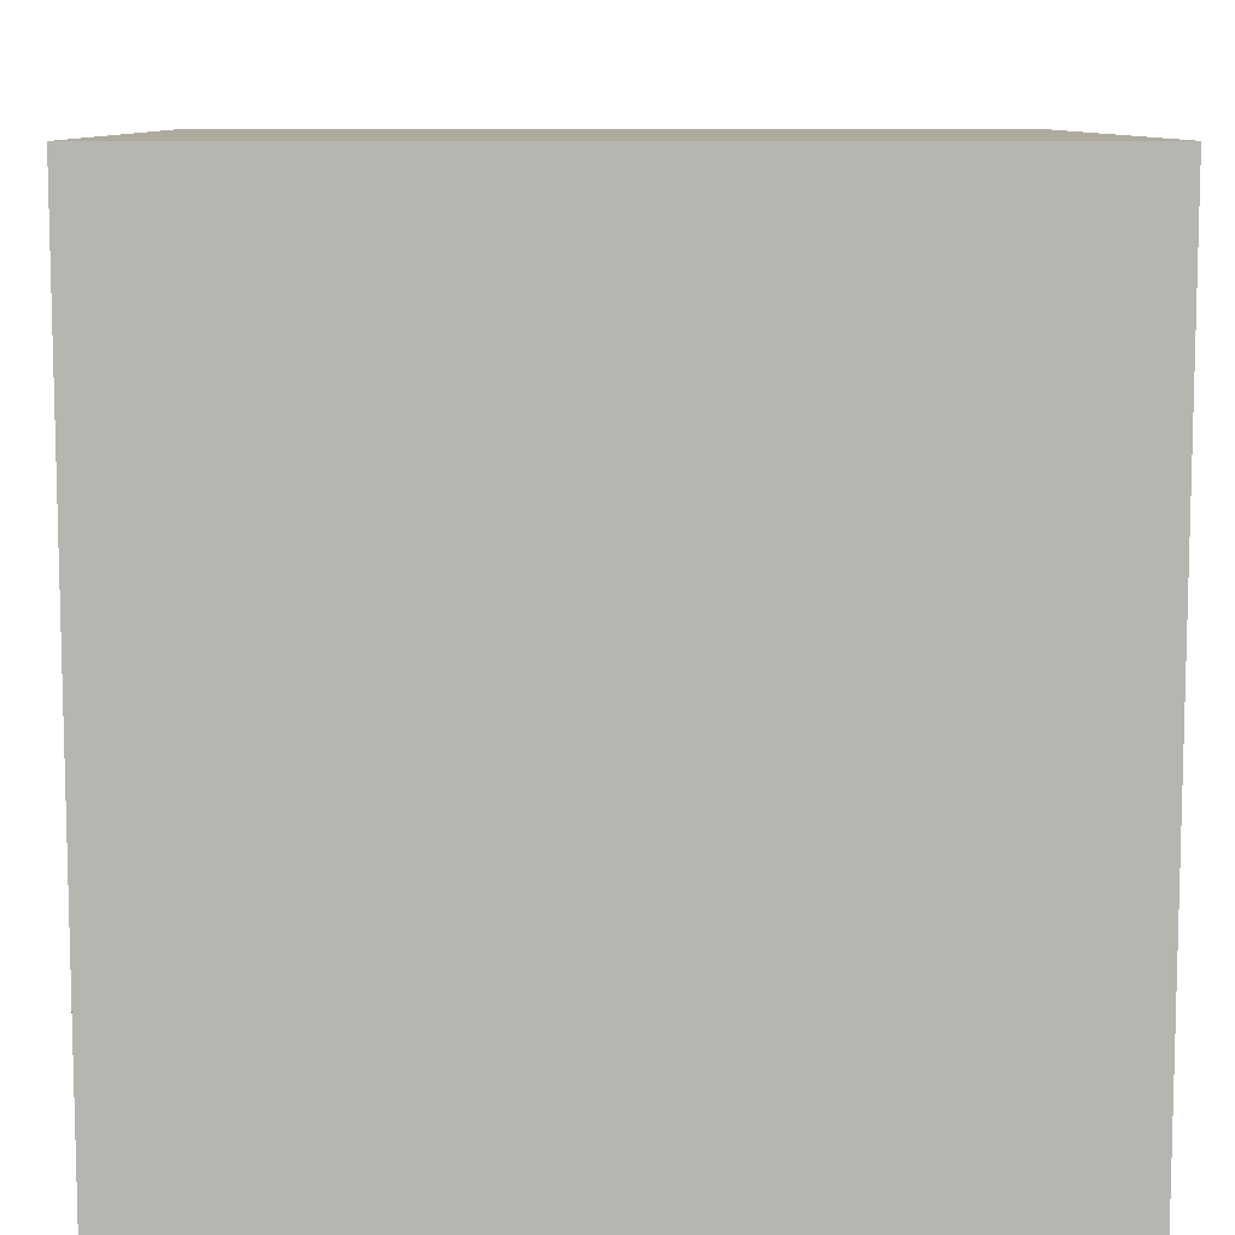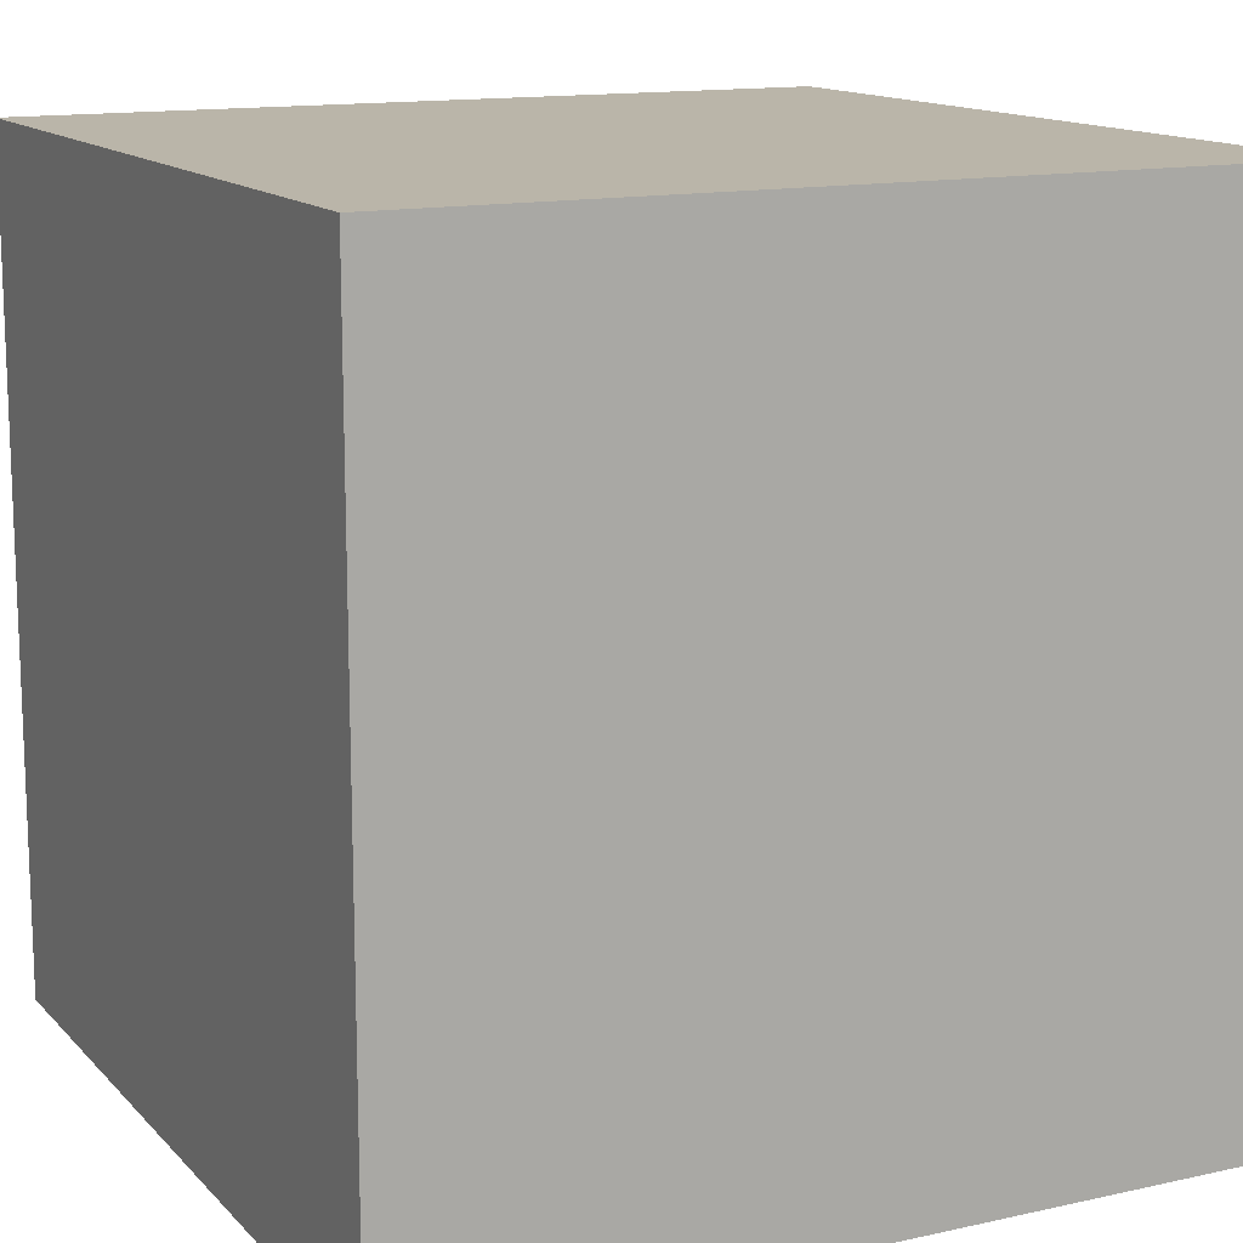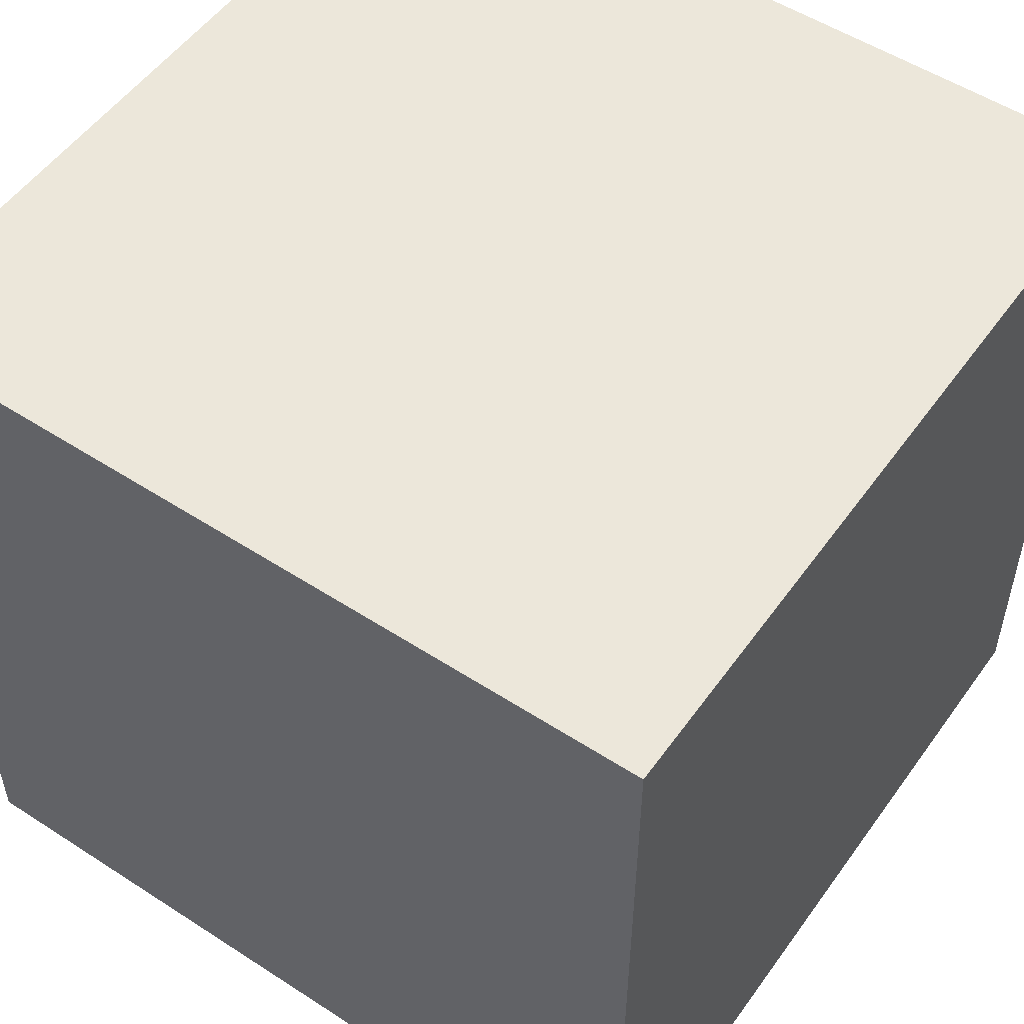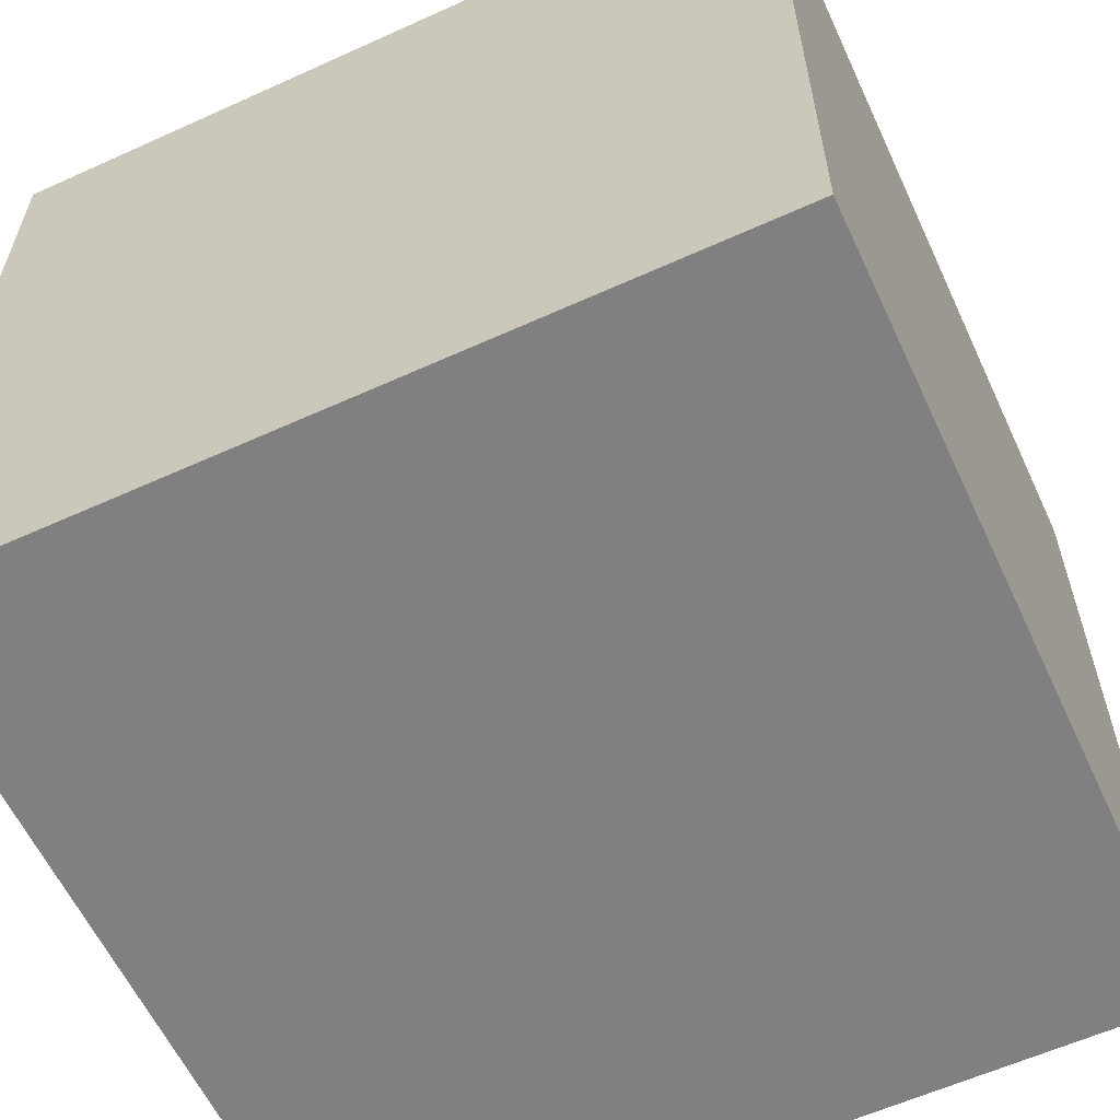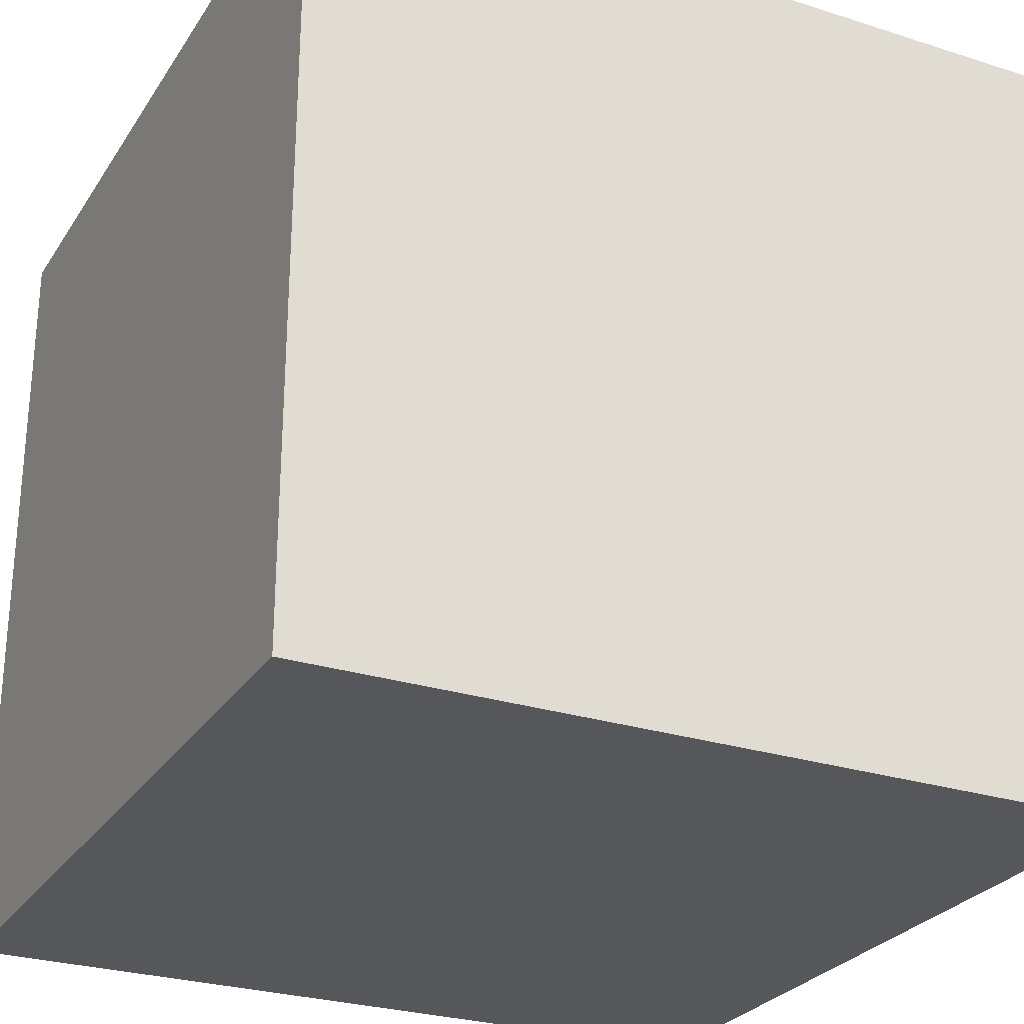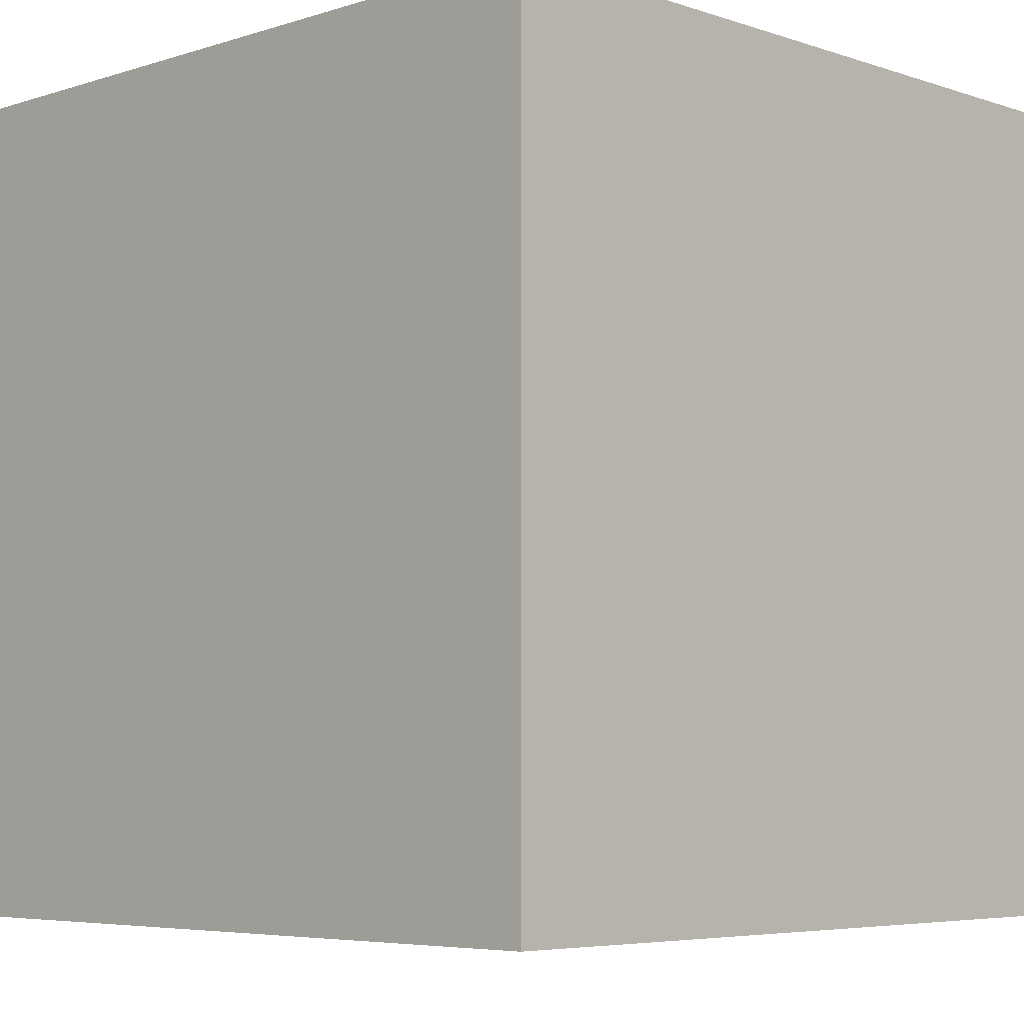
<metadata>
{"format":"obj","ext":"obj","renderer":"f3d","projection":"perspective","resolution":1024,"background":"white","views":[{"elev":9.3,"azim":179.2,"up":"+Y"},{"elev":13.7,"azim":-26.4,"up":"+Z"},{"elev":53.0,"azim":-145.2,"up":"+Z"},{"elev":-60.0,"azim":24.9,"up":"+Y"},{"elev":-27.3,"azim":-116.2,"up":"+Y"},{"elev":-5.5,"azim":134.3,"up":"+Y"}]}
</metadata>
<code>
v -7.5 0 7.5
v -7.5 0 -7.5
v -7.5 14 0.5
v -7.5 14 -0.5
v -7.5 15 7.5
v -7.5 15 0.5
v -7.5 15 -0.5
v -7.5 15 -7.5
v 7.5 0 7.5
v 7.5 0 -7.5
v 7.5 14 0.5
v 7.5 14 -0.5
v 7.5 15 7.5
v 7.5 15 0.5
v 7.5 15 -0.5
v 7.5 15 -7.5
v -7.5 0 7.5
v -7.5 15 7.5
v -0.5 14 7.5
v -0.5 15 7.5
v 0.5 14 7.5
v 0.5 15 7.5
v 7.5 0 7.5
v 7.5 15 7.5
v -7.5 0 -7.5
v -7.5 15 -7.5
v -0.5 14 -7.5
v -0.5 15 -7.5
v 0.5 14 -7.5
v 0.5 15 -7.5
v 7.5 0 -7.5
v 7.5 15 -7.5
v -7.5 0 7.5
v 7.5 0 7.5
v -7.5 0 -7.5
v 7.5 0 -7.5
v -7.5 15 7.5
v -0.5 15 7.5
v 0.5 15 7.5
v 7.5 15 7.5
v -7.5 15 0.5
v -0.5 15 0.5
v 0.5 15 0.5
v 7.5 15 0.5
v -7.5 15 -0.5
v -0.5 15 -0.5
v 0.5 15 -0.5
v 7.5 15 -0.5
v -7.5 15 -7.5
v -0.5 15 -7.5
v 0.5 15 -7.5
v 7.5 15 -7.5
f 3 2 1
f 4 2 3
f 5 3 1
f 6 4 3
f 6 3 5
f 7 2 4
f 7 4 6
f 8 2 7
f 9 10 11
f 11 10 12
f 9 11 13
f 11 12 14
f 13 11 14
f 12 10 15
f 14 12 15
f 15 10 16
f 19 18 17
f 20 18 19
f 21 19 17
f 21 20 19
f 22 20 21
f 23 21 17
f 23 22 21
f 24 22 23
f 25 26 27
f 27 26 28
f 25 27 29
f 27 28 29
f 29 28 30
f 25 29 31
f 29 30 31
f 31 30 32
f 35 34 33
f 36 34 35
f 37 38 41
f 38 39 42
f 41 38 42
f 39 40 43
f 42 39 43
f 43 40 44
f 41 42 45
f 42 43 45
f 43 44 45
f 45 44 46
f 46 44 47
f 47 44 48
f 45 46 49
f 46 47 50
f 49 46 50
f 47 48 51
f 50 47 51
f 51 48 52

</code>
